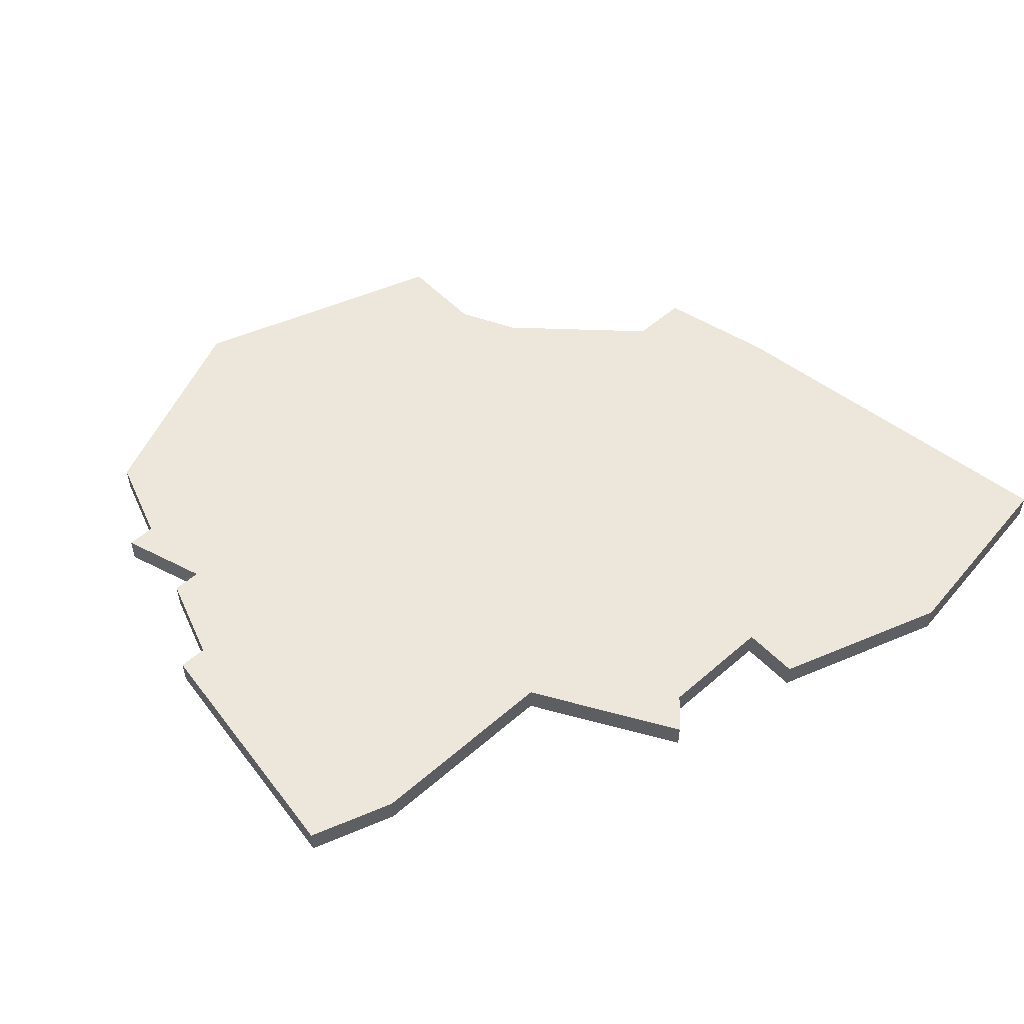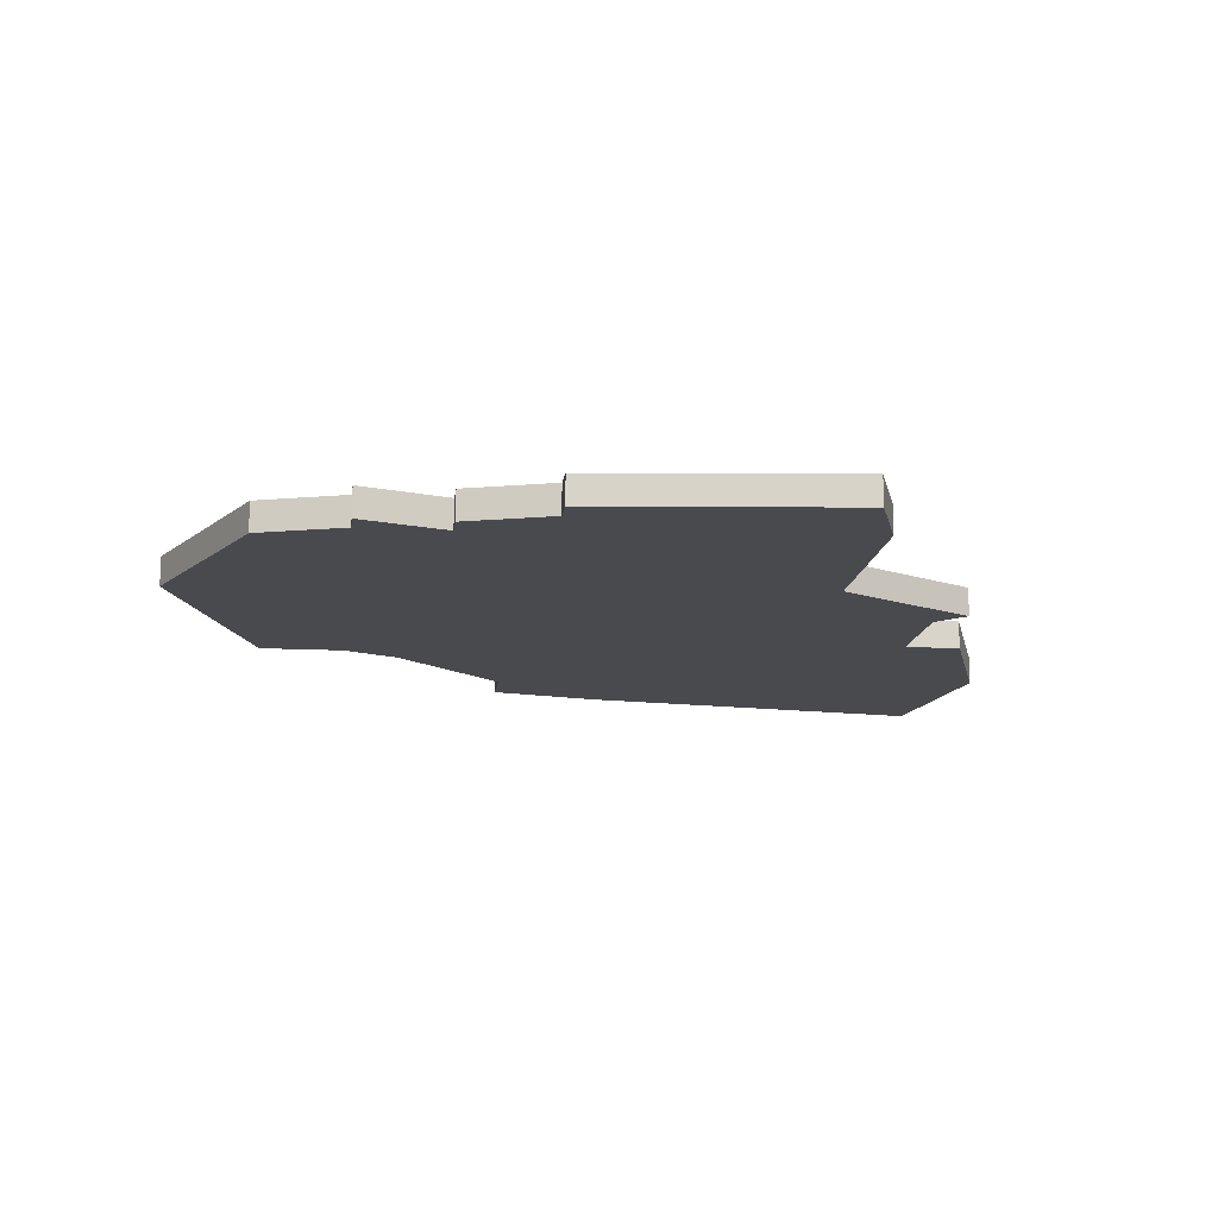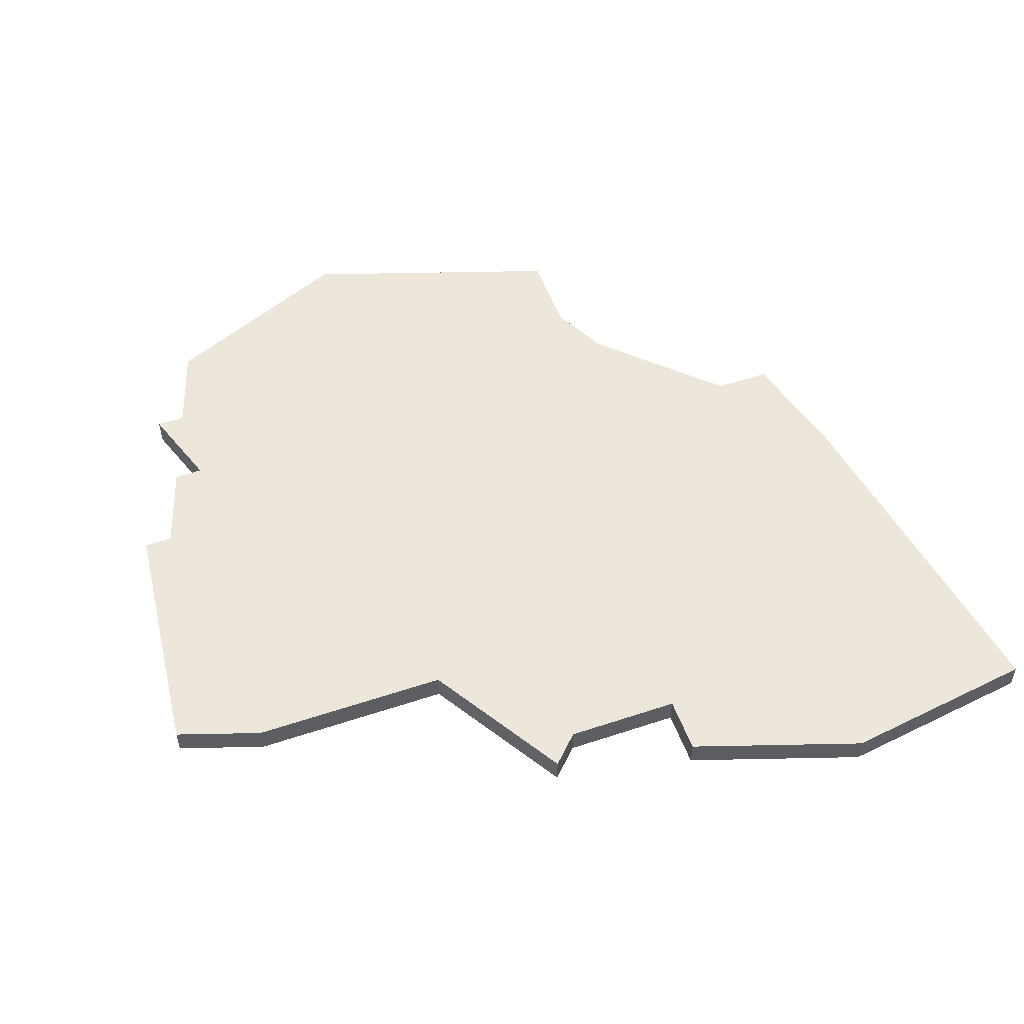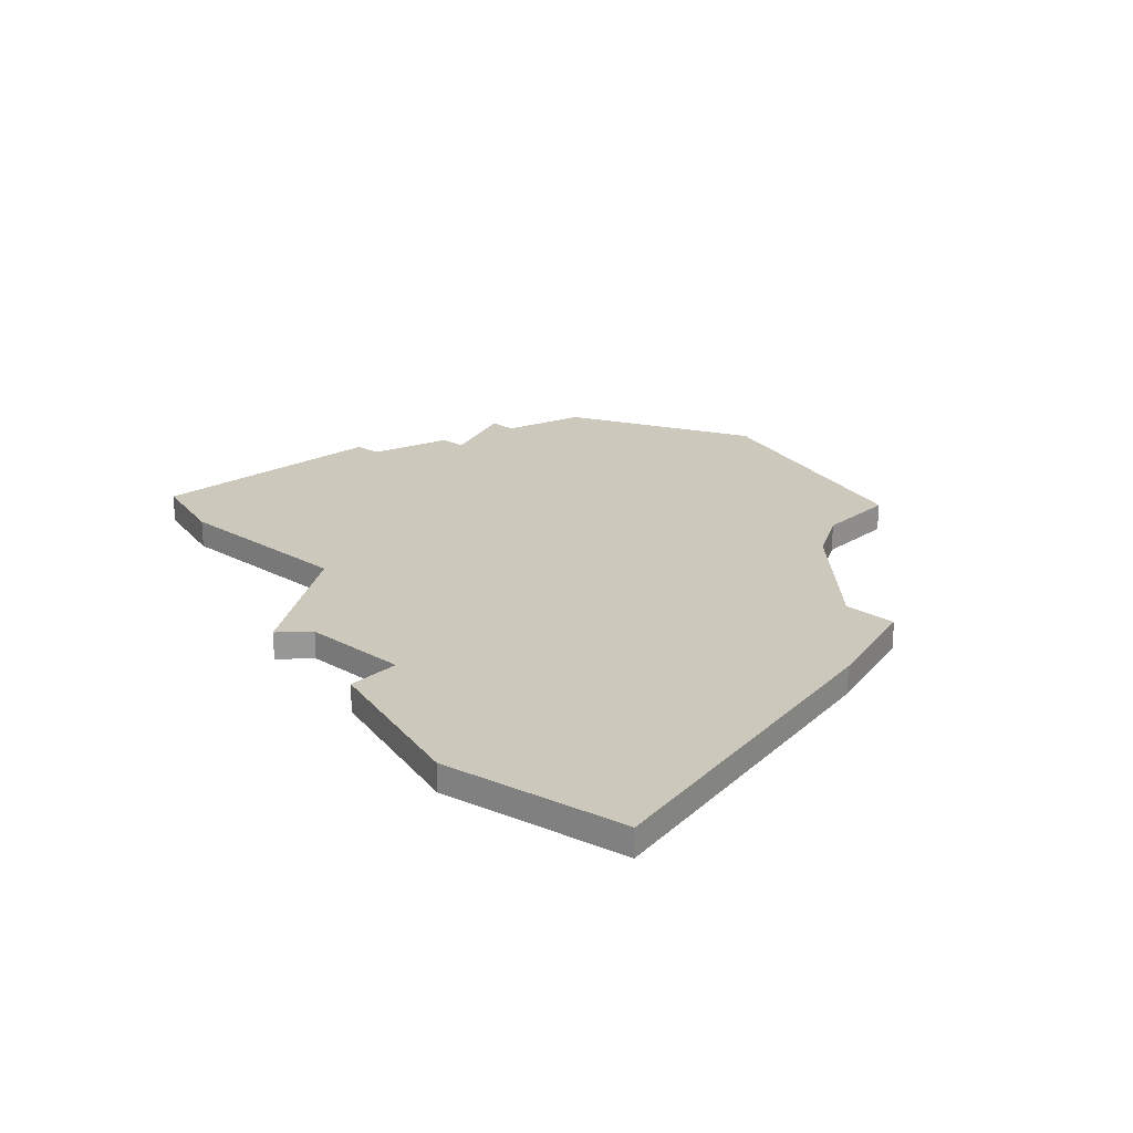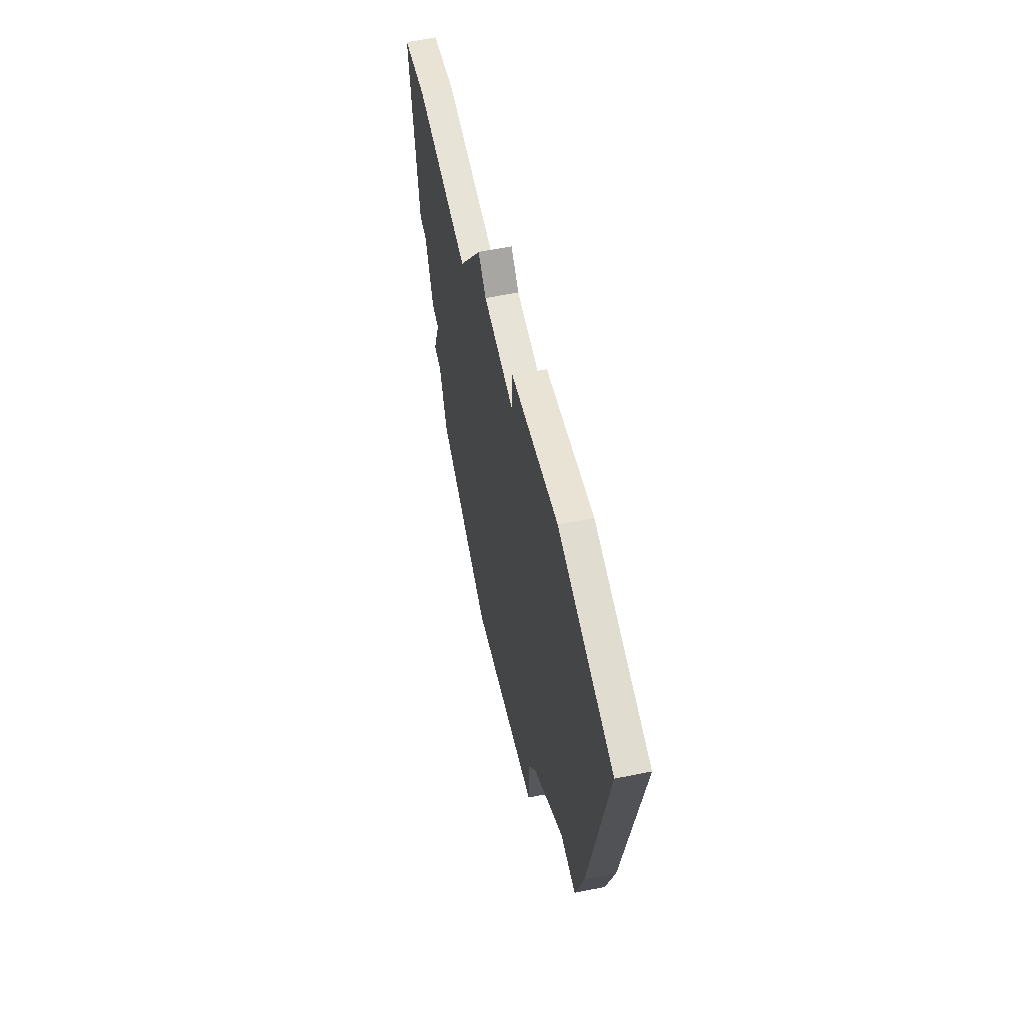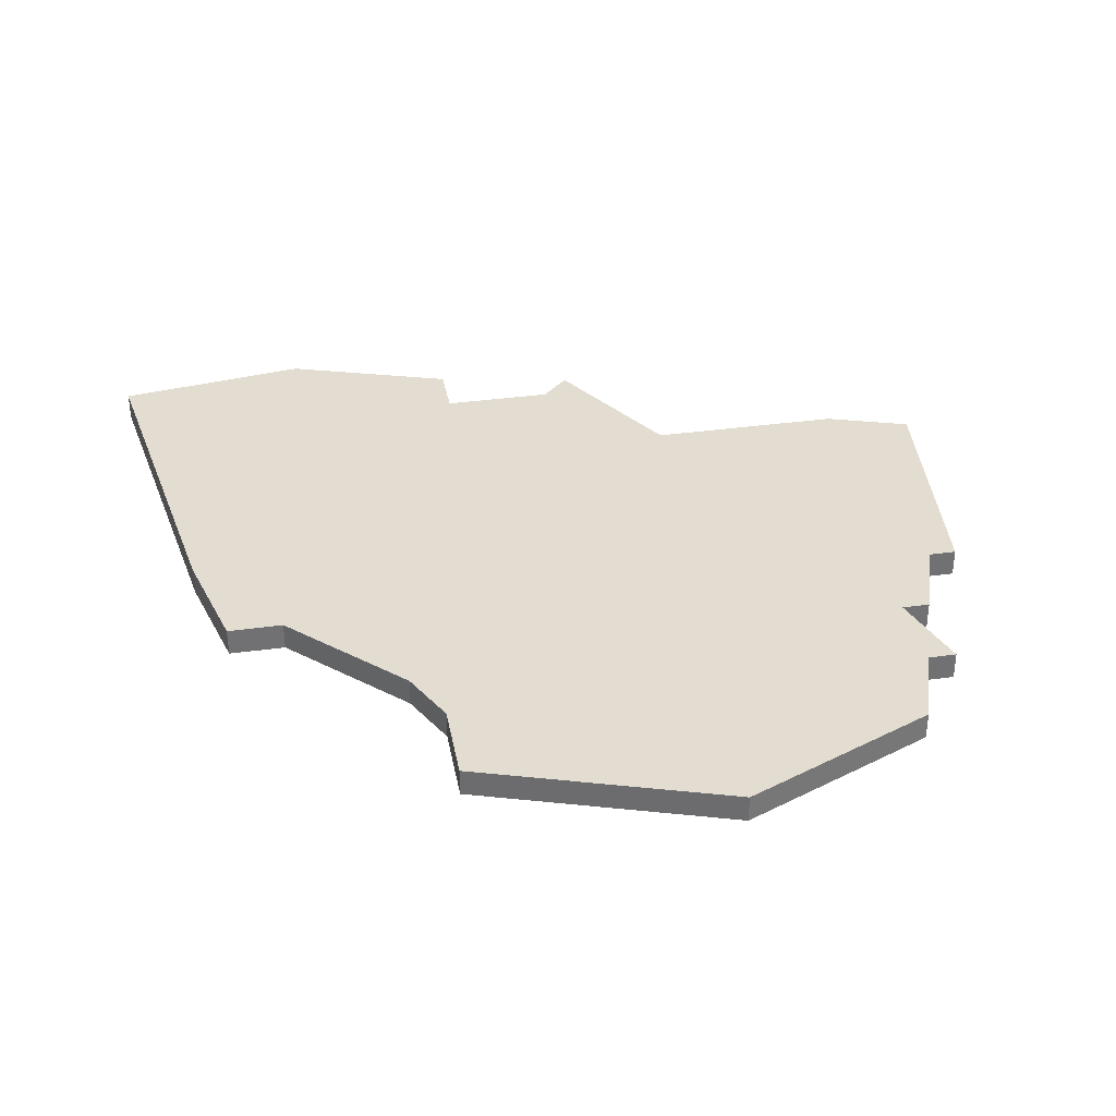
<metadata>
{"format":"obj","ext":"obj","renderer":"f3d","projection":"perspective","resolution":1024,"background":"white","views":[{"elev":53.9,"azim":137.2,"up":"+Z"},{"elev":-13.3,"azim":83.1,"up":"+Z"},{"elev":52.6,"azim":160.3,"up":"+Z"},{"elev":22.2,"azim":-137.4,"up":"+Z"},{"elev":61.8,"azim":-101.6,"up":"+Y"},{"elev":35.1,"azim":-10.5,"up":"+Z"}]}
</metadata>
<code>
v 1541 -594 0
v 1535 -592 0
v 1528 -593 0
v 1530 -606 0
v 1531 -610 0
v 1533 -610 0
v 1537 -614 0
v 1538 -616 0
v 1538 -619 0
v 1547 -622 0
v 1554 -619 0
v 1555 -616 0
v 1556 -616 0
v 1555 -613 0
v 1556 -613 0
v 1557 -610 0
v 1558 -610 0
v 1559 -601 0
v 1556 -600 0
v 1549 -600 0
v 1546 -595 0
v 1545 -596 0
v 1541 -596 0
v 1541 -594 1
v 1535 -592 1
v 1528 -593 1
v 1530 -606 1
v 1531 -610 1
v 1533 -610 1
v 1537 -614 1
v 1538 -616 1
v 1538 -619 1
v 1547 -622 1
v 1554 -619 1
v 1555 -616 1
v 1556 -616 1
v 1555 -613 1
v 1556 -613 1
v 1557 -610 1
v 1558 -610 1
v 1559 -601 1
v 1556 -600 1
v 1549 -600 1
v 1546 -595 1
v 1545 -596 1
v 1541 -596 1
f 2 1 23
f 4 3 2
f 6 5 4
f 10 9 8
f 12 11 10
f 14 13 12
f 16 15 14
f 18 17 16
f 20 19 18
f 22 21 20
f 4 2 23
f 7 6 4
f 10 8 7
f 14 12 10
f 18 16 14
f 23 22 20
f 7 4 23
f 14 10 7
f 20 18 14
f 7 23 20
f 20 14 7
f 46 24 25
f 25 26 27
f 27 28 29
f 31 32 33
f 33 34 35
f 35 36 37
f 37 38 39
f 39 40 41
f 41 42 43
f 43 44 45
f 46 25 27
f 27 29 30
f 30 31 33
f 33 35 37
f 37 39 41
f 43 45 46
f 46 27 30
f 30 33 37
f 37 41 43
f 43 46 30
f 30 37 43
f 25 24 2
f 2 24 1
f 26 25 3
f 3 25 2
f 27 26 4
f 4 26 3
f 28 27 5
f 5 27 4
f 29 28 6
f 6 28 5
f 30 29 7
f 7 29 6
f 31 30 8
f 8 30 7
f 32 31 9
f 9 31 8
f 33 32 10
f 10 32 9
f 34 33 11
f 11 33 10
f 35 34 12
f 12 34 11
f 36 35 13
f 13 35 12
f 37 36 14
f 14 36 13
f 38 37 15
f 15 37 14
f 39 38 16
f 16 38 15
f 40 39 17
f 17 39 16
f 41 40 18
f 18 40 17
f 42 41 19
f 19 41 18
f 43 42 20
f 20 42 19
f 44 43 21
f 21 43 20
f 45 44 22
f 22 44 21
f 24 46 1
f 1 46 23
f 46 45 23
f 23 45 22

</code>
